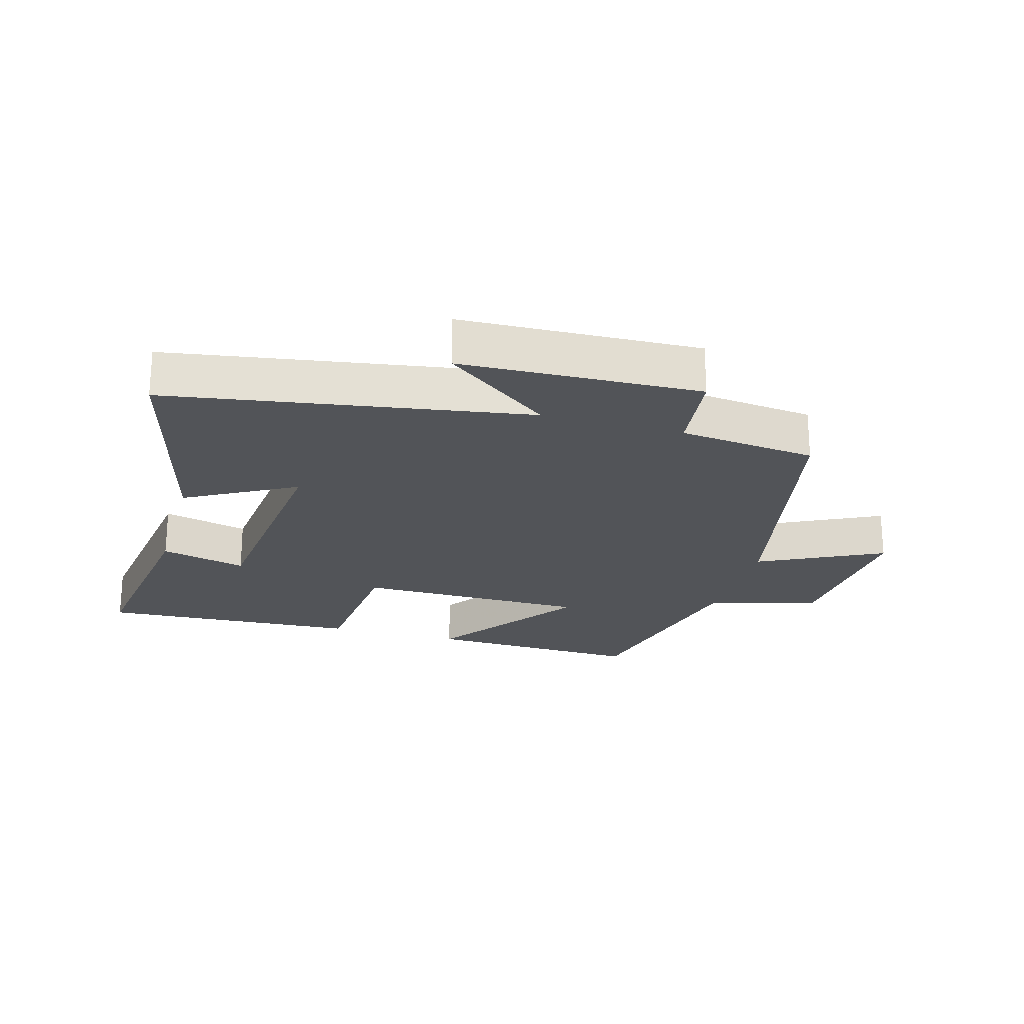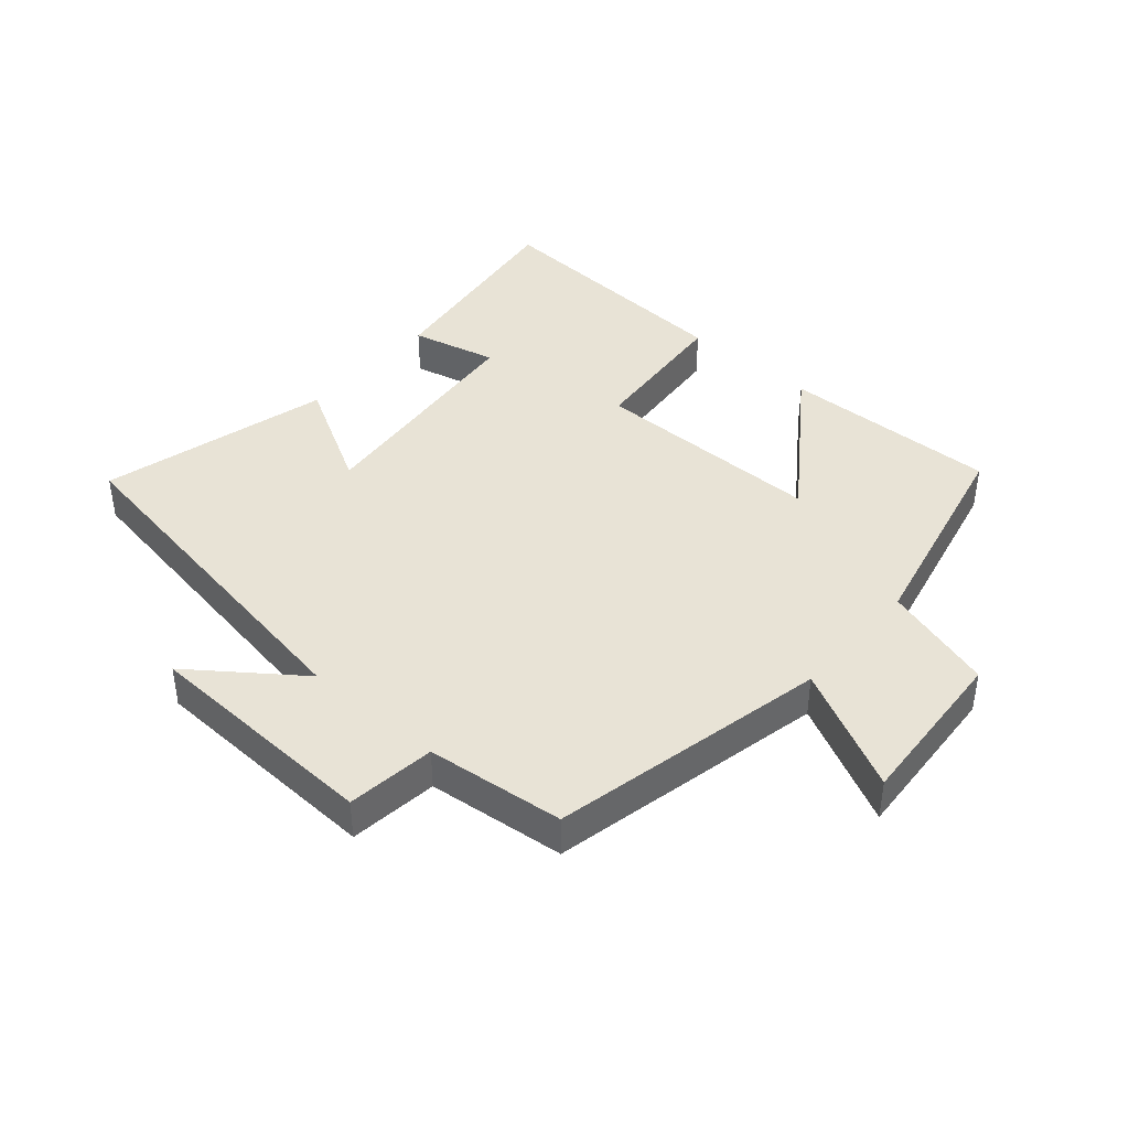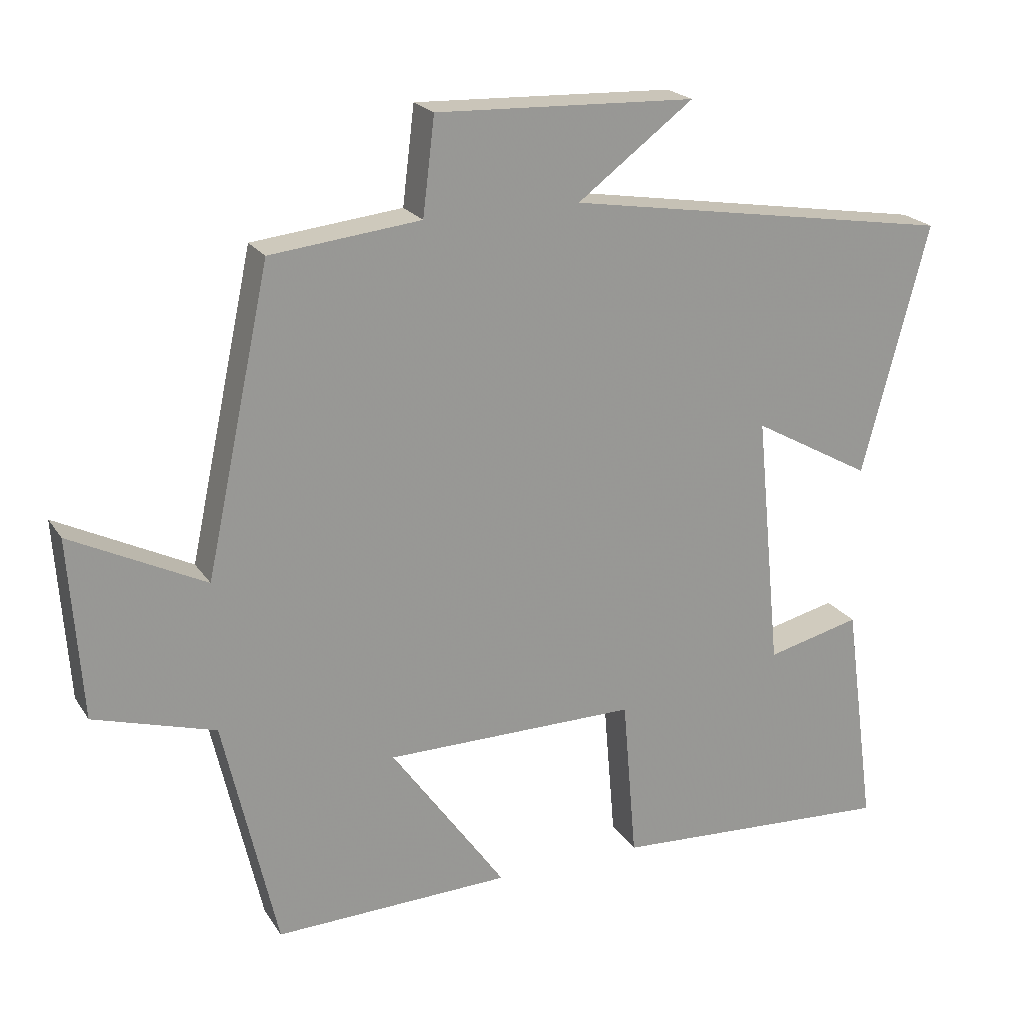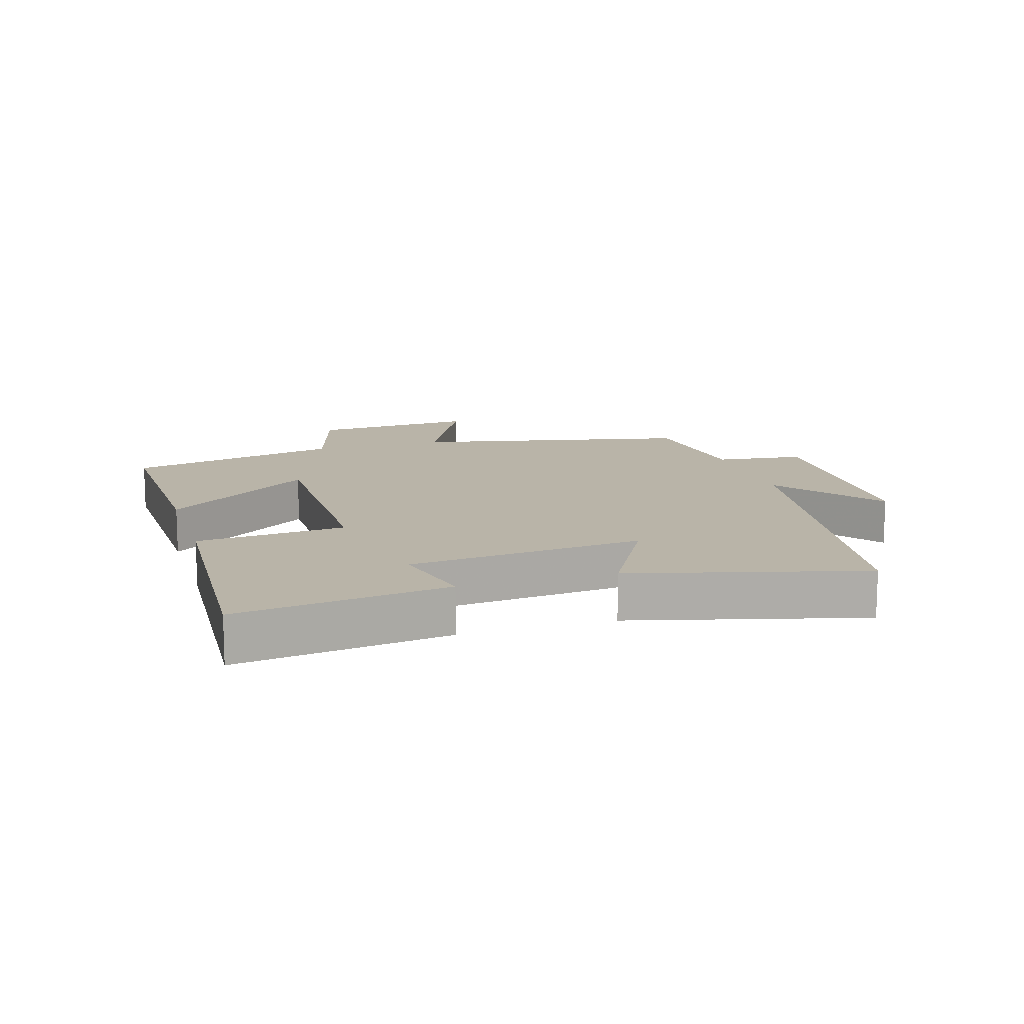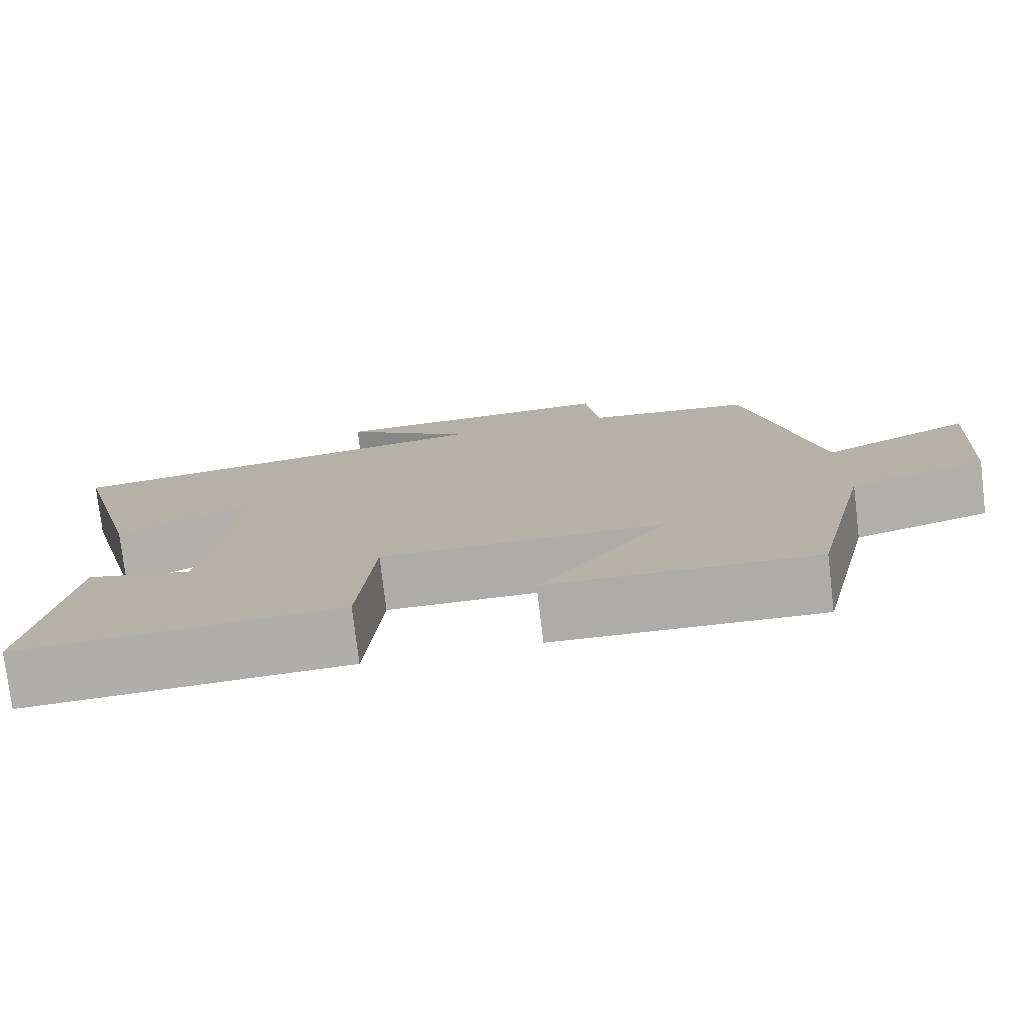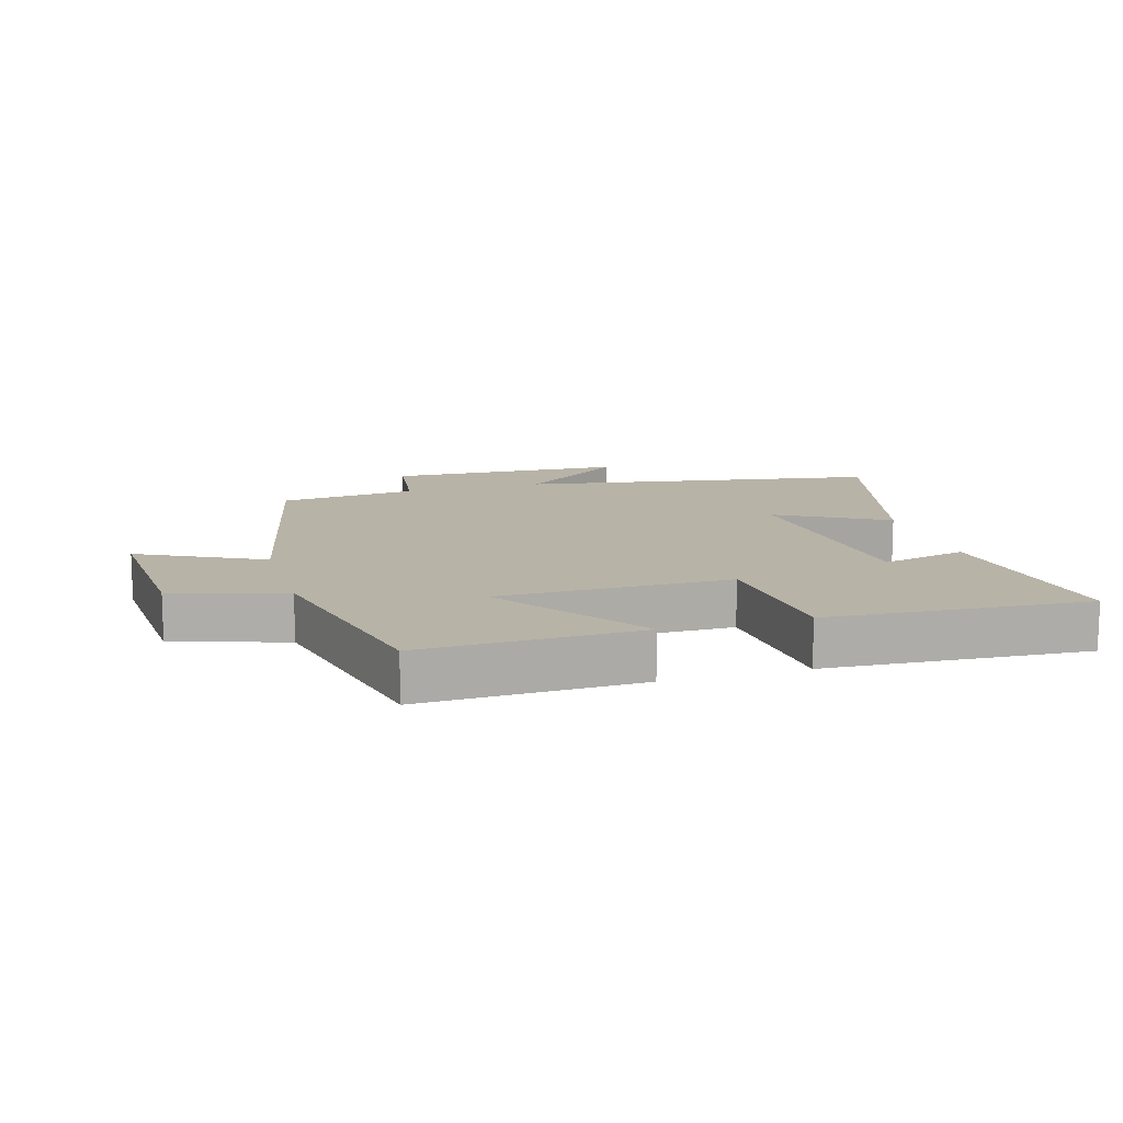
<metadata>
{"format":"obj","ext":"obj","renderer":"f3d","projection":"perspective","resolution":1024,"background":"white","views":[{"elev":-23.0,"azim":-15.9,"up":"+Y"},{"elev":41.6,"azim":41.1,"up":"+Y"},{"elev":21.3,"azim":155.8,"up":"+Z"},{"elev":13.3,"azim":-107.0,"up":"+Y"},{"elev":-77.2,"azim":6.8,"up":"+Z"},{"elev":12.9,"azim":163.9,"up":"+Y"}]}
</metadata>
<code>
v 0.423 0.07 -0.511
v 0.082 0.07 -0.5
v 0.248 0.07 -0.268
v -0.116 0.07 -0.266
v -0.136 0.07 -0.5
v -0.545 0.07 -0.523
v -0.5 0.07 -0.192
v -0.365 0.07 -0.225
v -0.329 0.07 0.143
v -0.5 0.07 0.048
v -0.595 0.07 0.409
v -0.033 0.07 0.5
v -0.2 0.07 0.625
v 0.174 0.07 0.639
v 0.191 0.07 0.5
v 0.407 0.07 0.476
v 0.5 0.07 0.042
v 0.693 0.07 0.138
v 0.675 0.07 -0.122
v 0.5 0.07 -0.174
v 0.423 0 -0.511
v 0.082 0 -0.5
v 0.248 0 -0.268
v -0.116 0 -0.266
v -0.136 0 -0.5
v -0.545 0 -0.523
v -0.5 0 -0.192
v -0.365 0 -0.225
v -0.329 0 0.143
v -0.5 0 0.048
v -0.595 0 0.409
v -0.033 0 0.5
v -0.2 0 0.625
v 0.174 0 0.639
v 0.191 0 0.5
v 0.407 0 0.476
v 0.5 0 0.042
v 0.693 0 0.138
v 0.675 0 -0.122
v 0.5 0 -0.174
f 17 18 19 20
f 17 20 1
f 16 17 1
f 15 16 1
f 12 13 14 15
f 11 12 15
f 10 11 15
f 9 10 15
f 8 9 15
f 5 6 7 8
f 4 5 8
f 3 4 8 15
f 1 2 3
f 1 3 15
f 40 39 38 37
f 21 40 37
f 21 37 36
f 21 36 35
f 35 34 33 32
f 35 32 31
f 35 31 30
f 35 30 29
f 35 29 28
f 28 27 26 25
f 28 25 24
f 35 28 24 23
f 23 22 21
f 35 23 21
f 1 21 22 2
f 2 22 23 3
f 3 23 24 4
f 4 24 25 5
f 5 25 26 6
f 6 26 27 7
f 7 27 28 8
f 8 28 29 9
f 9 29 30 10
f 10 30 31 11
f 11 31 32 12
f 12 32 33 13
f 13 33 34 14
f 14 34 35 15
f 15 35 36 16
f 16 36 37 17
f 17 37 38 18
f 18 38 39 19
f 19 39 40 20
f 20 40 21 1

</code>
